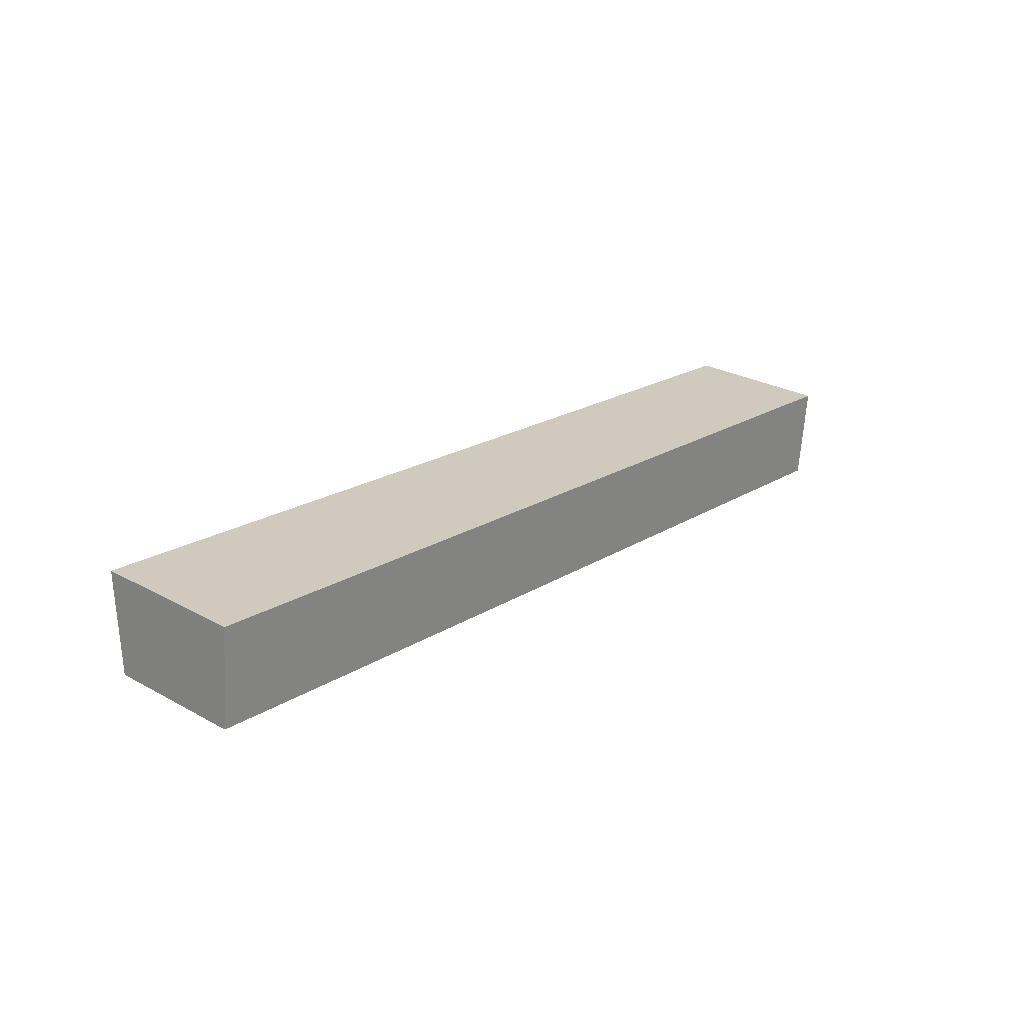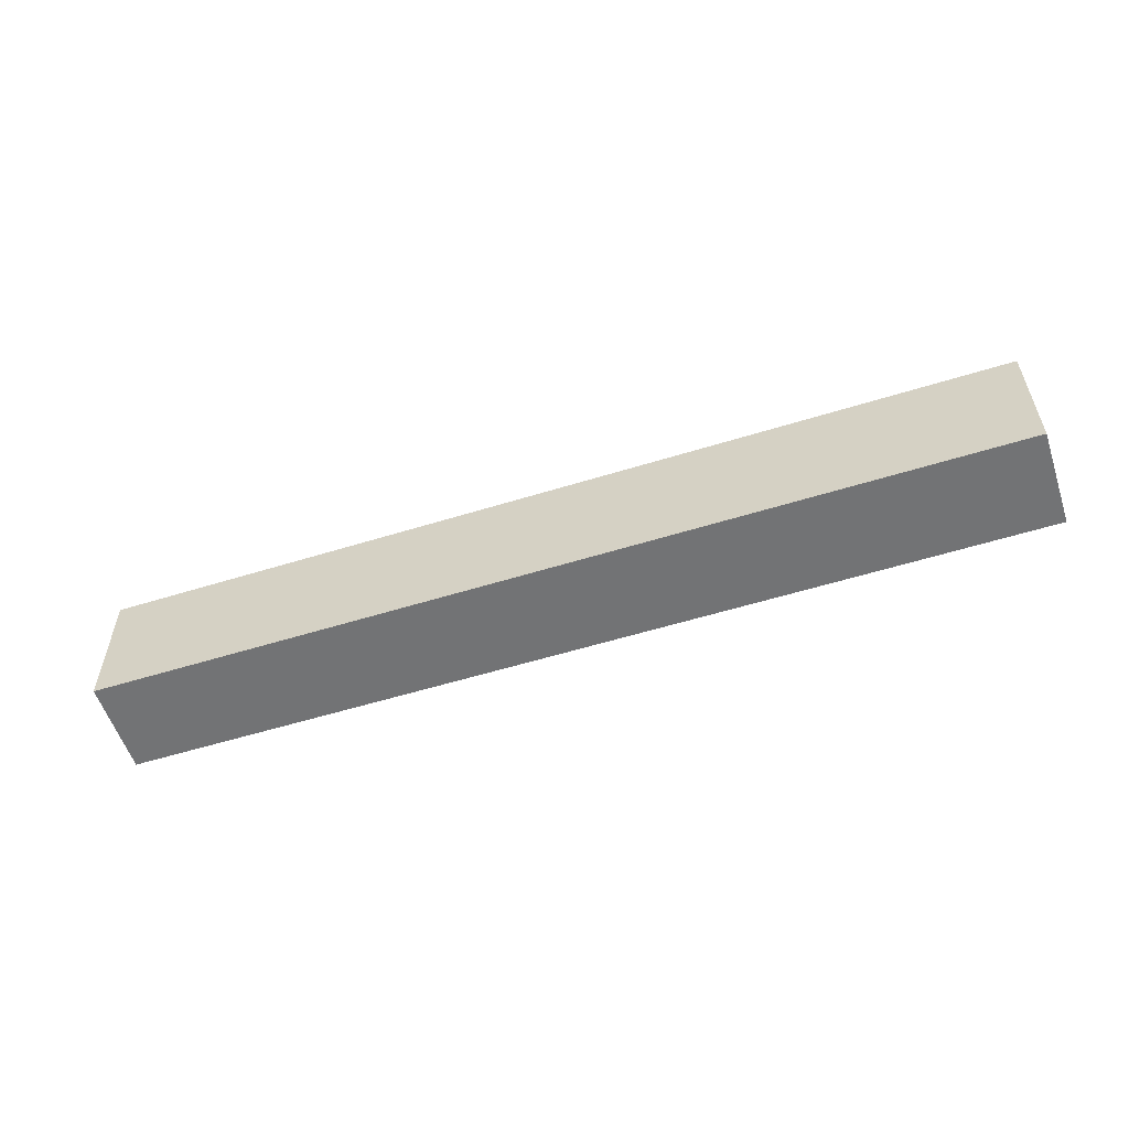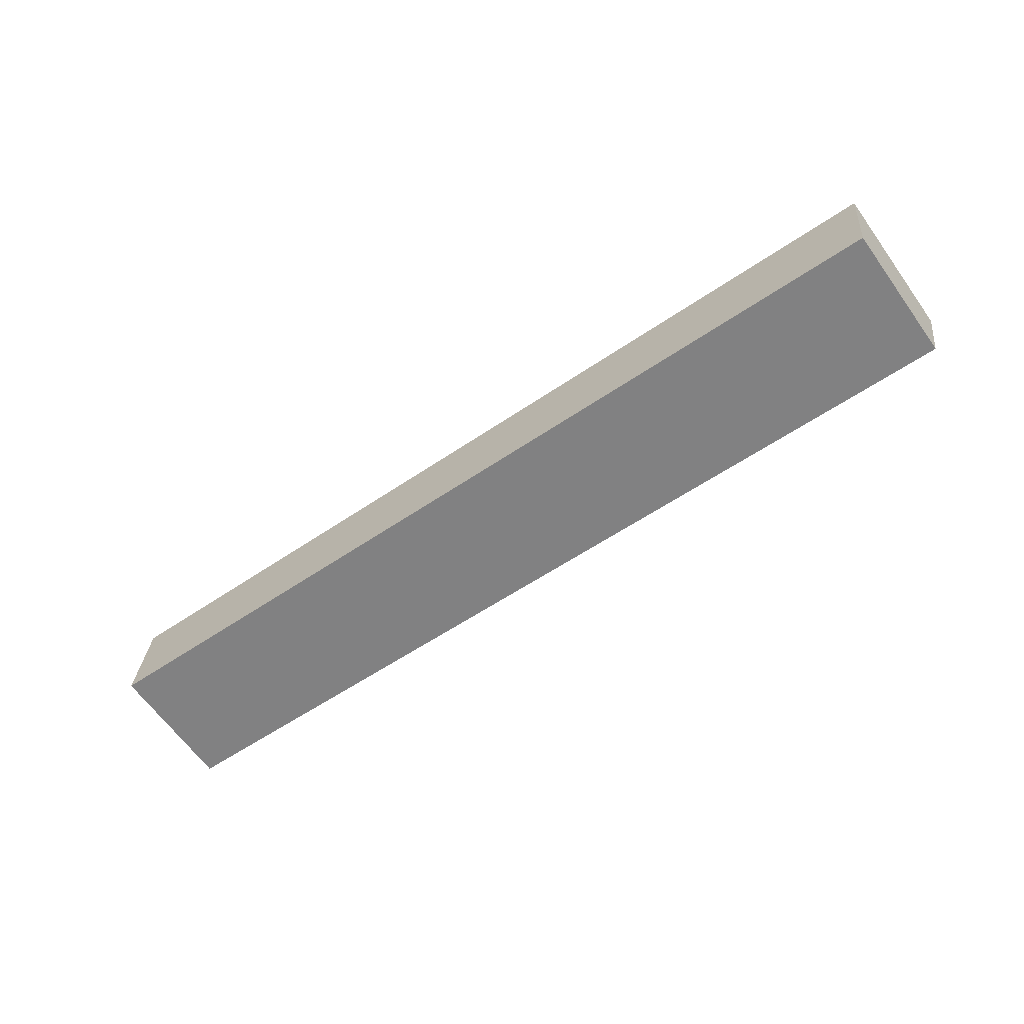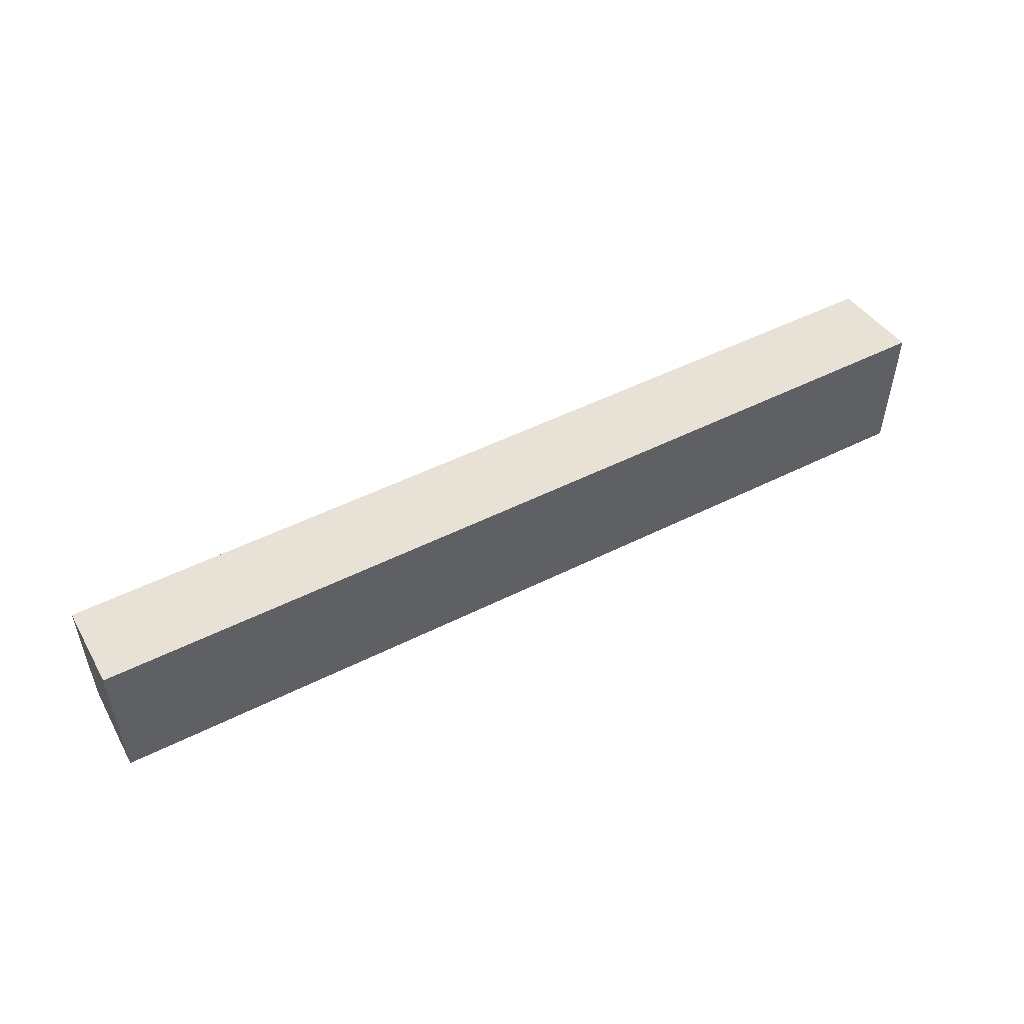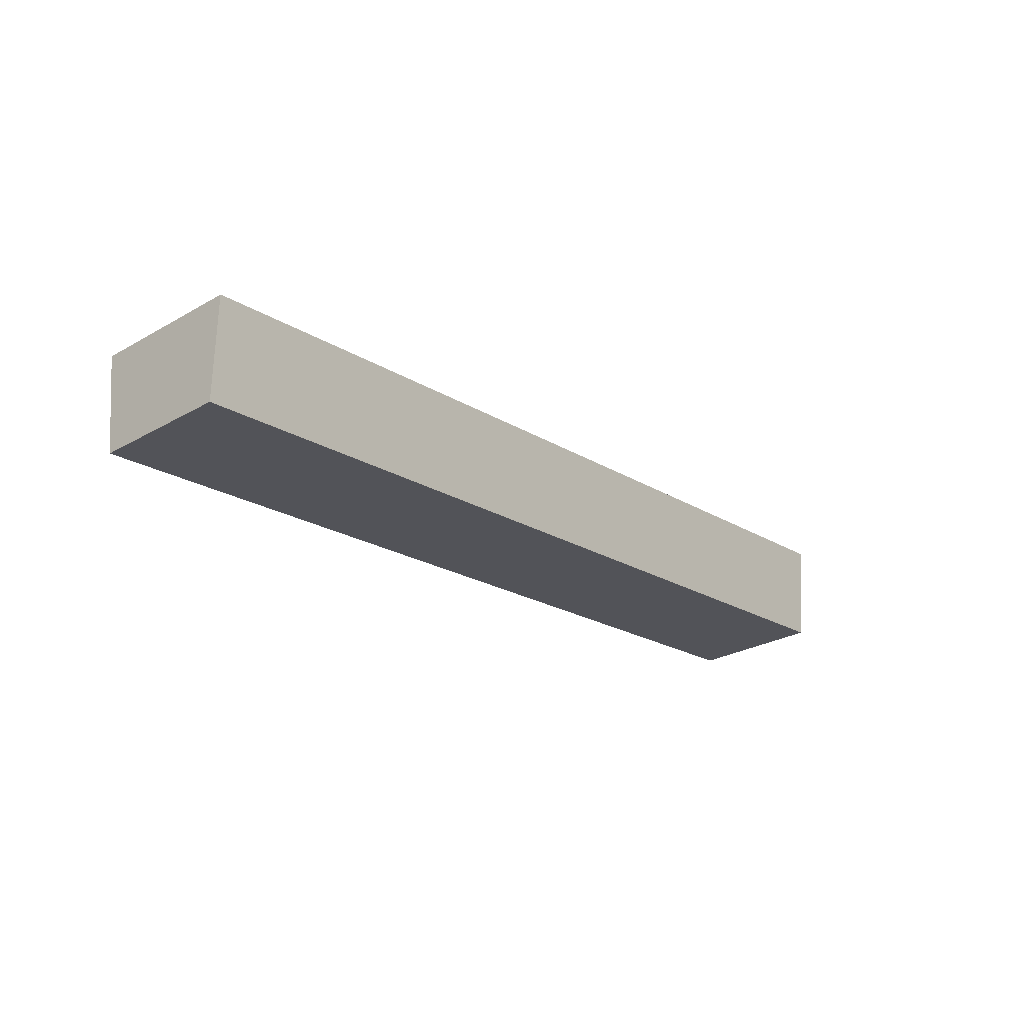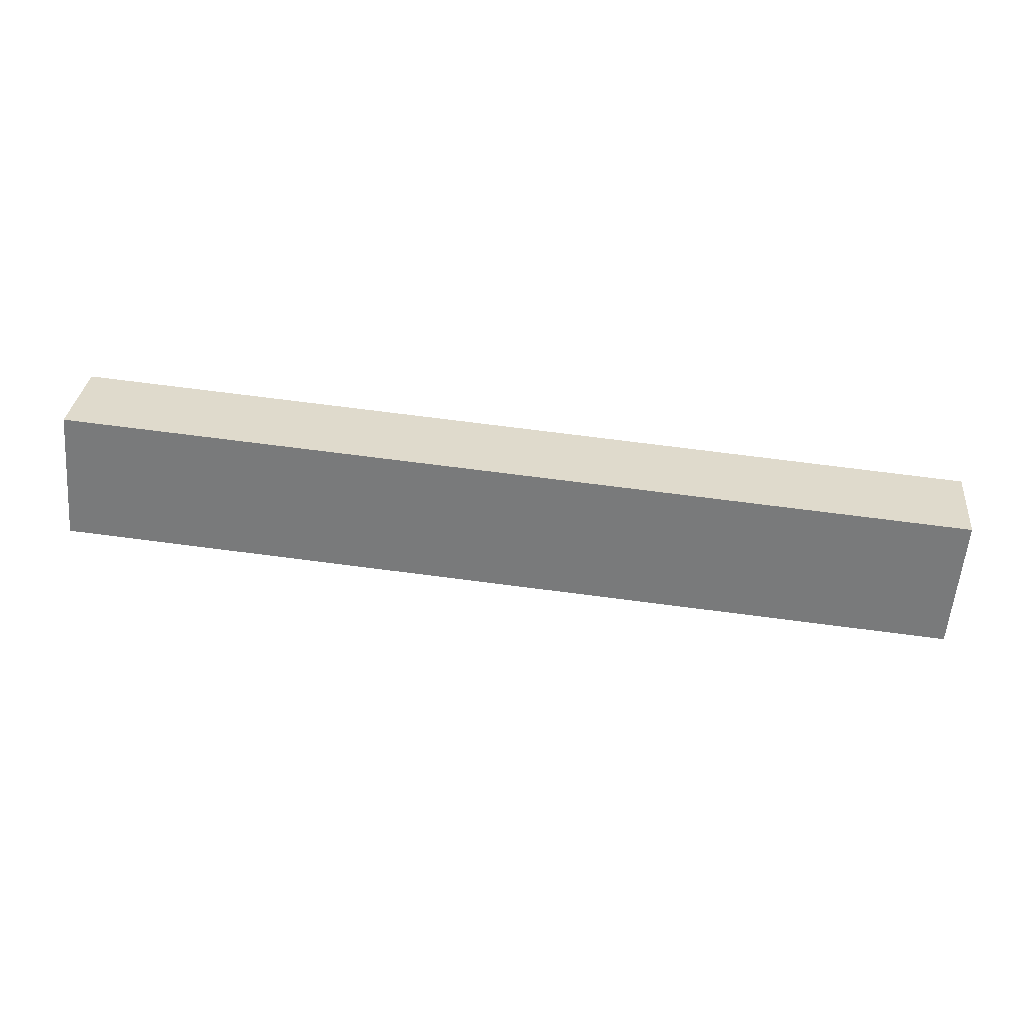
<metadata>
{"format":"obj","ext":"obj","renderer":"f3d","projection":"perspective","resolution":1024,"background":"white","views":[{"elev":27.0,"azim":-49.6,"up":"+Z"},{"elev":-55.7,"azim":-156.2,"up":"+Y"},{"elev":-64.5,"azim":35.8,"up":"+Z"},{"elev":50.9,"azim":-22.9,"up":"+Y"},{"elev":-27.4,"azim":131.0,"up":"+Z"},{"elev":-58.3,"azim":-4.7,"up":"+Z"}]}
</metadata>
<code>
v  0 3.926 2.404e-16
v  27.16 4.36 0.139
v  26.86 3.93 -2.668
v  0.258 4.36 2.84
v  26.86 1.634e-16 -2.668
v  0 0 0
v  0.258 -1.739e-16 2.84
v  27.16 -8.511e-18 0.139
g defaultobject
f 1 2 3
f 2 1 4
f 5 1 3
f 1 5 6
f 1 7 4
f 7 1 6
f 7 2 4
f 2 7 8
f 8 3 2
f 3 8 5
f 5 7 6
f 7 5 8

</code>
